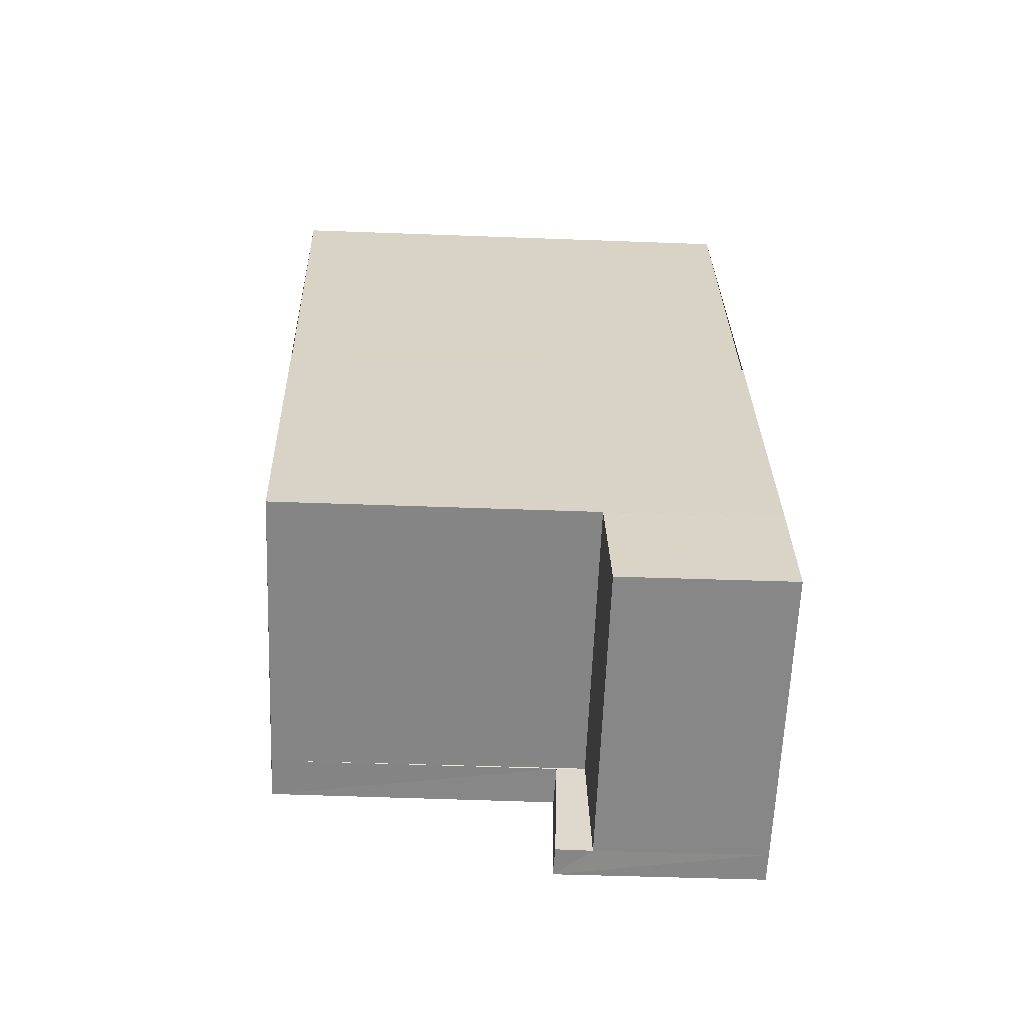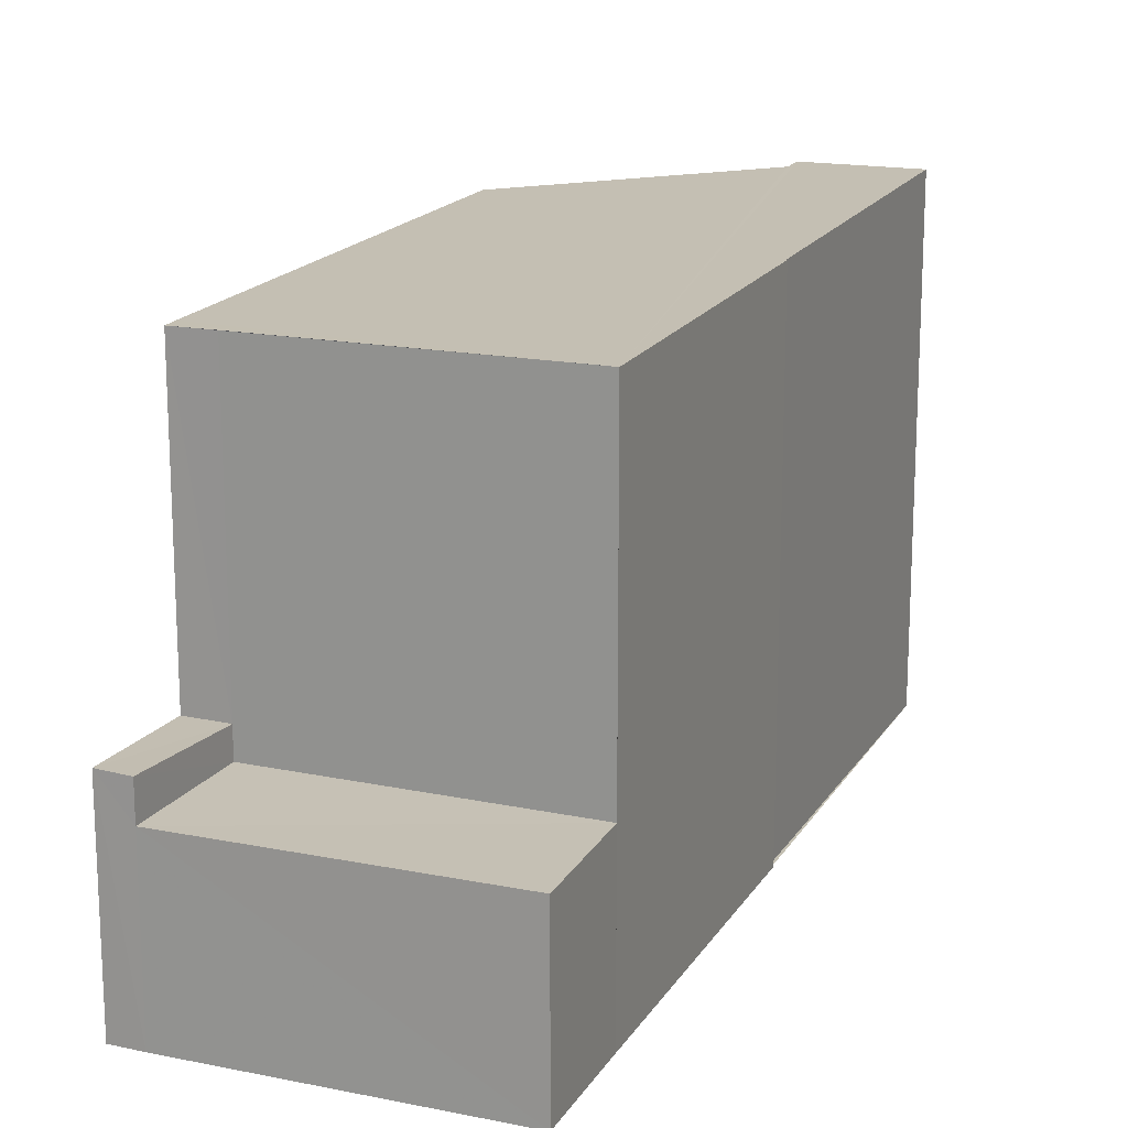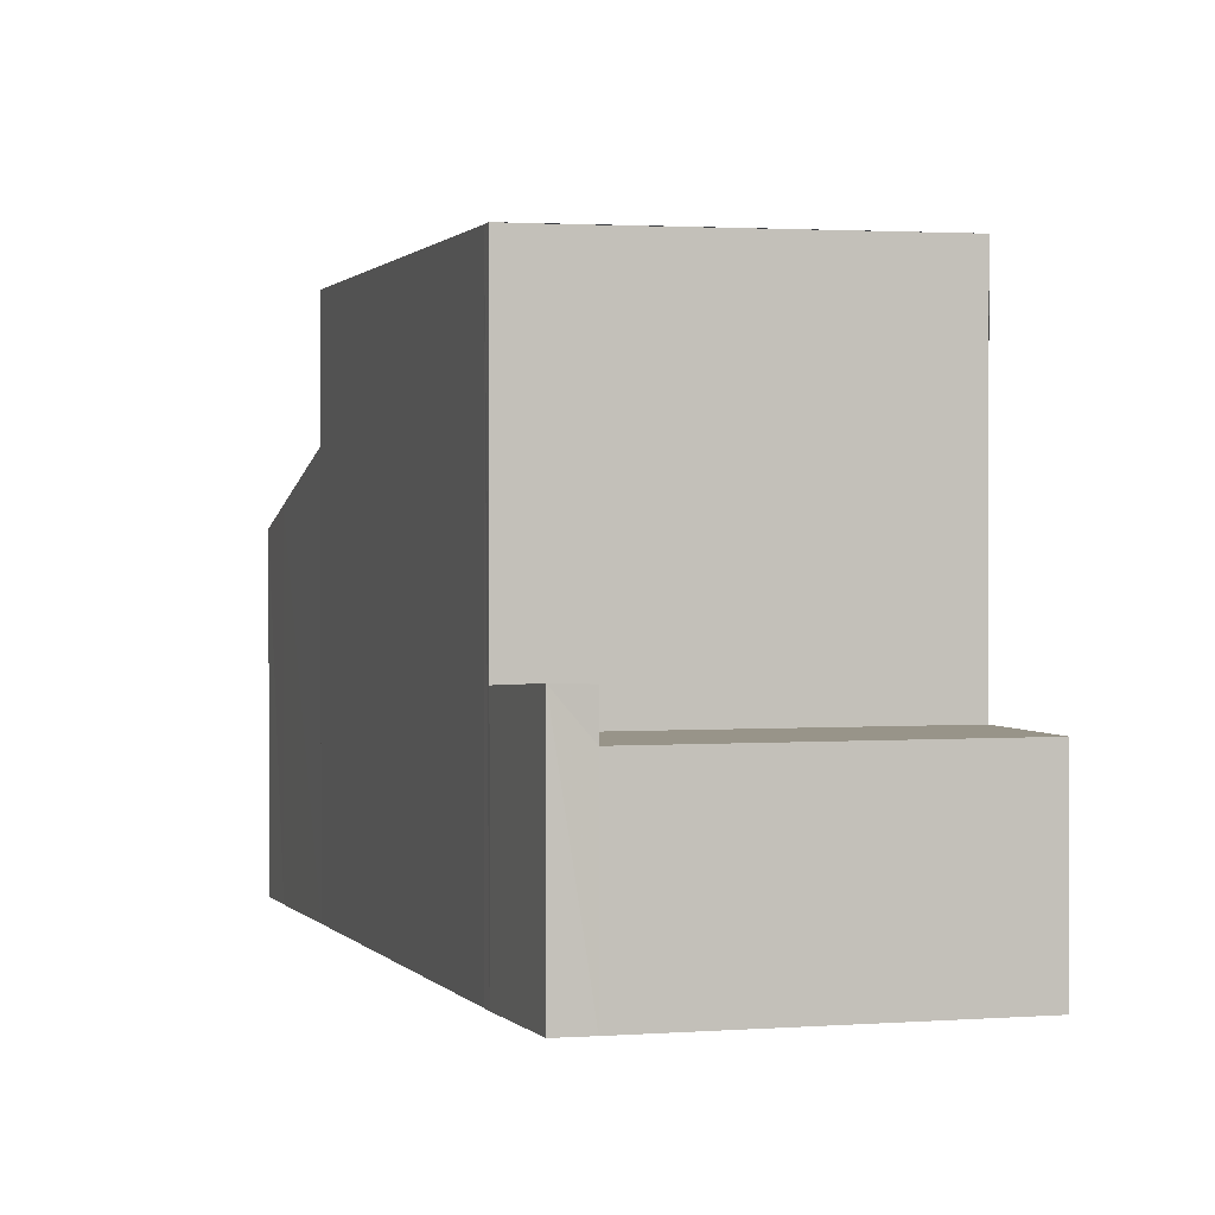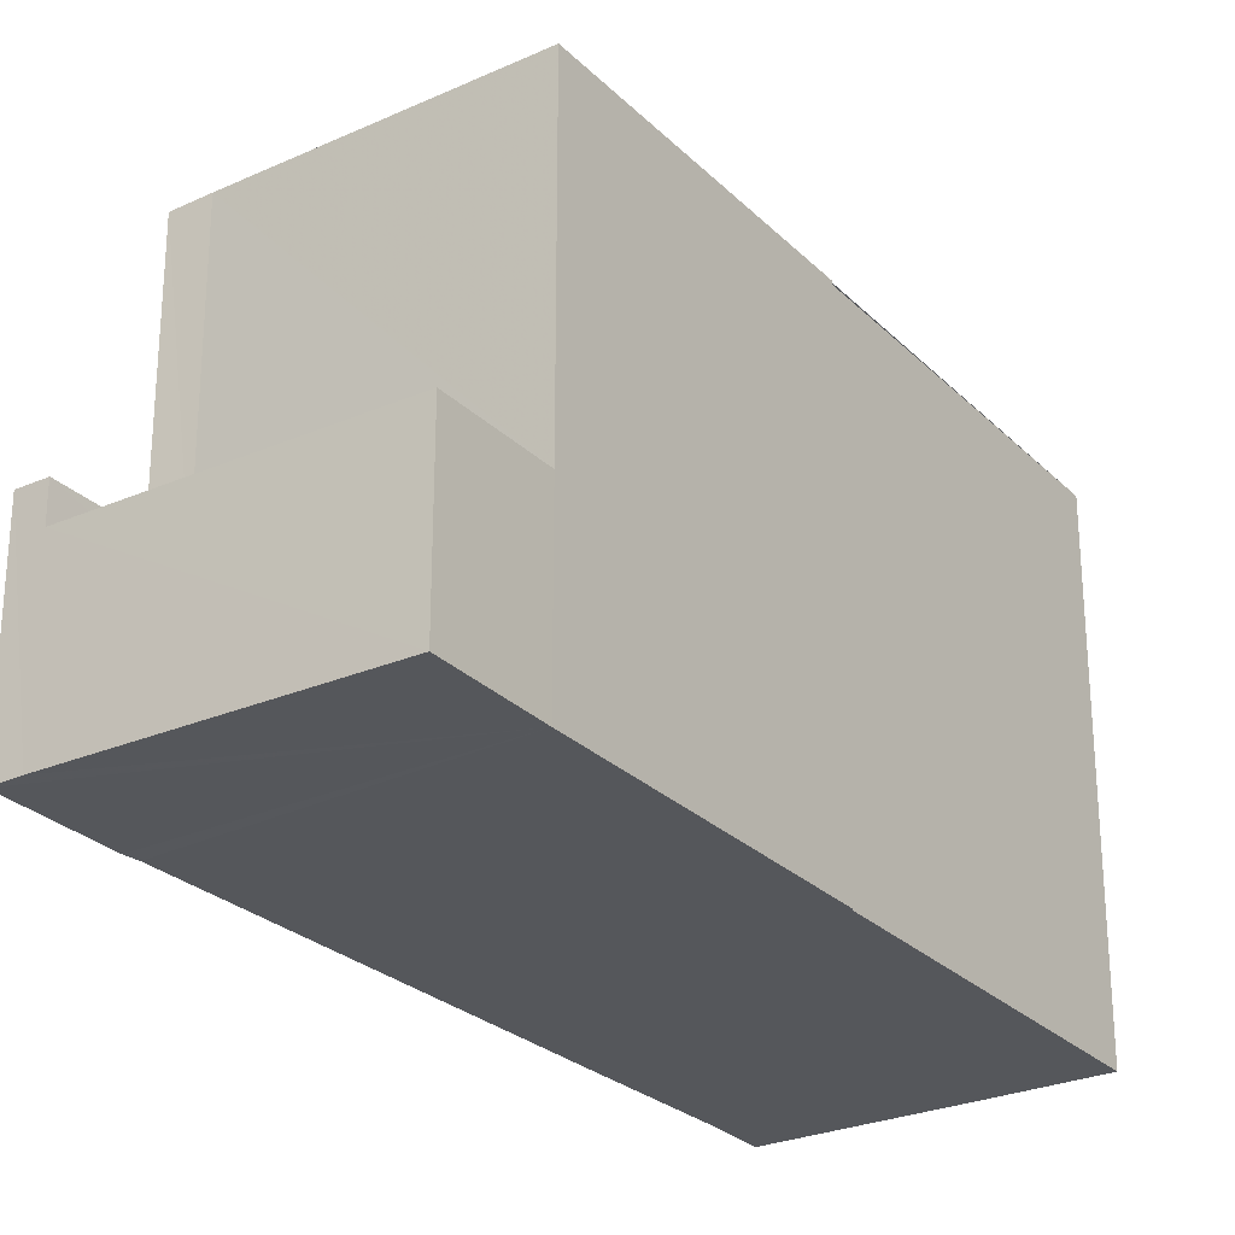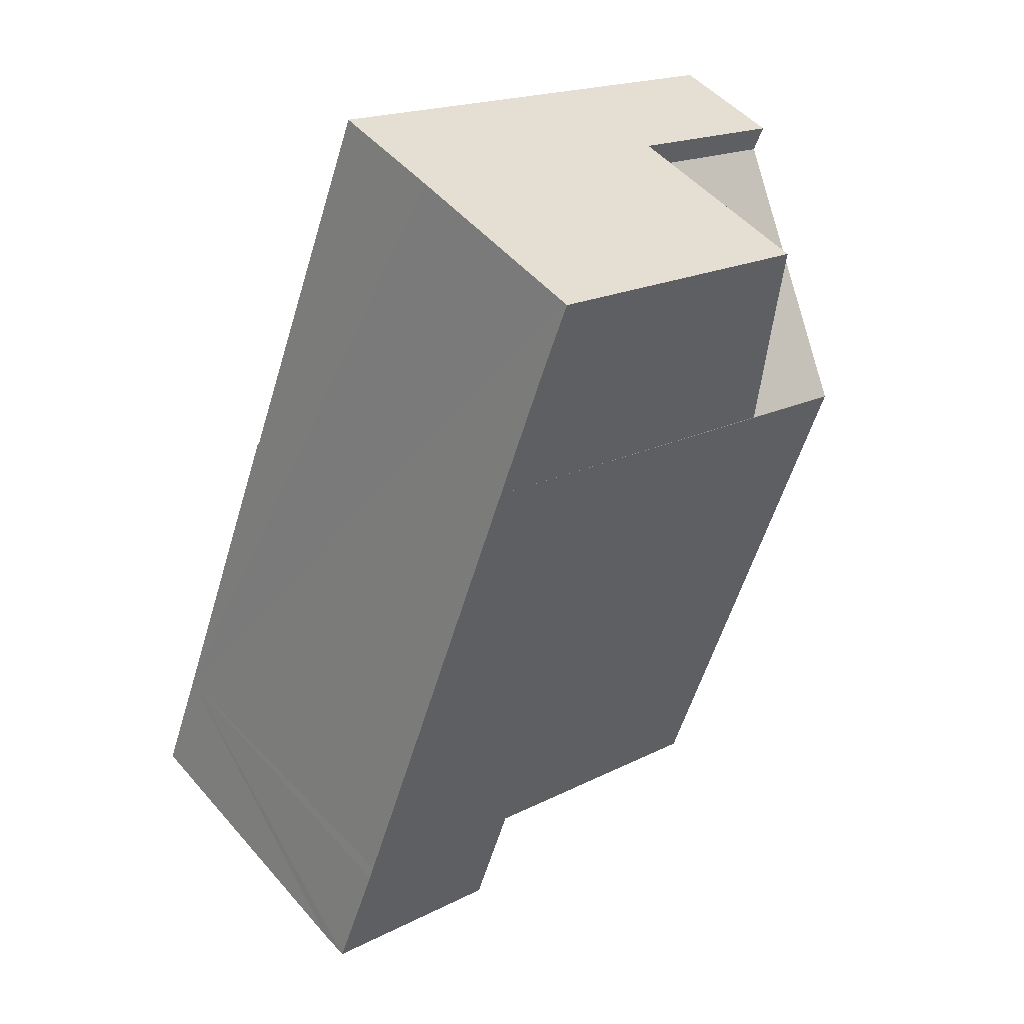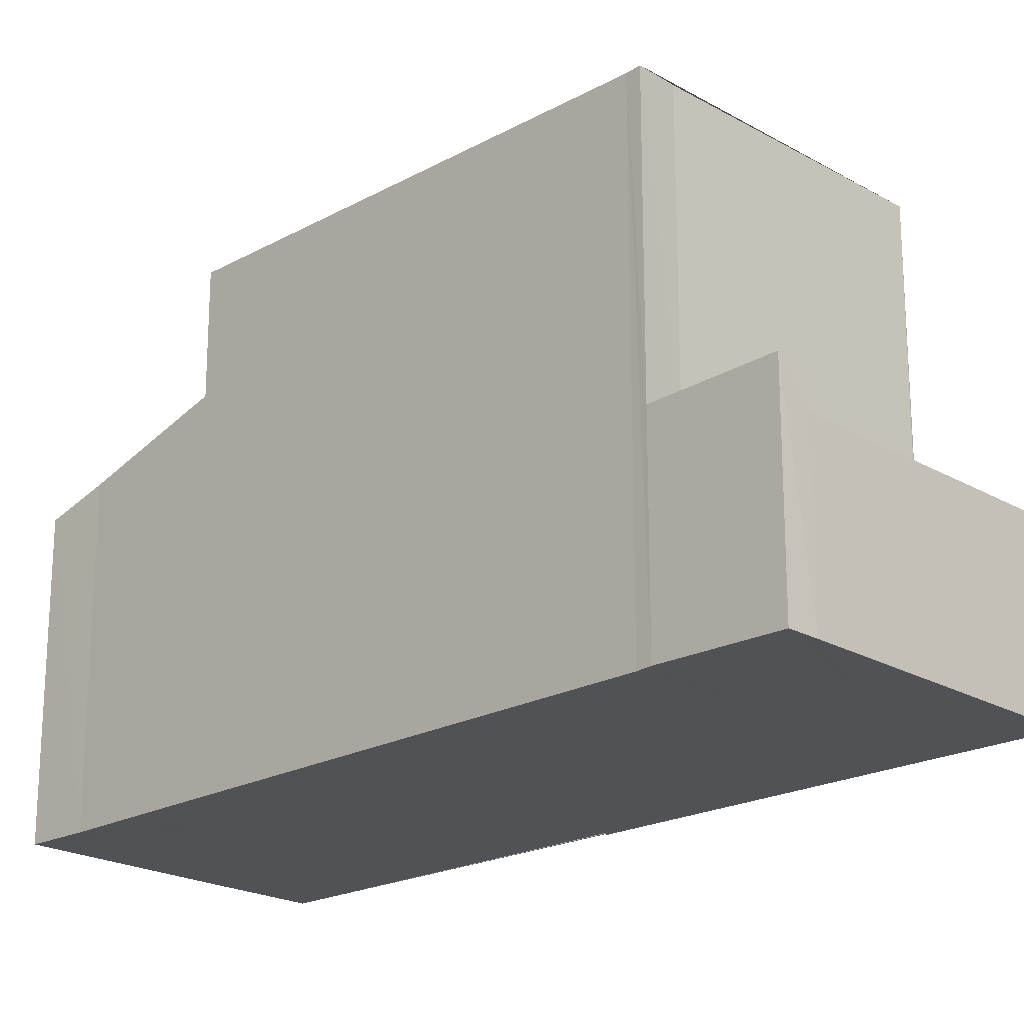
<metadata>
{"format":"obj","ext":"obj","renderer":"f3d","projection":"perspective","resolution":1024,"background":"white","views":[{"elev":-38.2,"azim":87.2,"up":"+Y"},{"elev":18.0,"azim":46.2,"up":"+Z"},{"elev":0.7,"azim":6.5,"up":"+Z"},{"elev":-26.9,"azim":58.3,"up":"+Z"},{"elev":18.5,"azim":-134.2,"up":"+Y"},{"elev":-21.0,"azim":-22.3,"up":"+Z"}]}
</metadata>
<code>
v 8.482e+04 4.466e+05 0.735
v 8.482e+04 4.466e+05 0.735
v 8.482e+04 4.465e+05 0.735
v 8.482e+04 4.465e+05 0.735
v 8.482e+04 4.466e+05 0.735
v 8.482e+04 4.466e+05 0.735
v 8.481e+04 4.466e+05 0.735
v 8.481e+04 4.466e+05 0.735
v 8.481e+04 4.466e+05 0.735
v 8.481e+04 4.466e+05 0.735
v 8.482e+04 4.466e+05 0.735
v 8.482e+04 4.466e+05 0.735
v 8.482e+04 4.466e+05 0.735
v 8.482e+04 4.466e+05 3.829
v 8.482e+04 4.466e+05 3.864
v 8.482e+04 4.466e+05 9.568
v 8.482e+04 4.466e+05 4.37
v 8.482e+04 4.466e+05 3.85
v 8.482e+04 4.466e+05 9.618
v 8.482e+04 4.466e+05 9.561
v 8.482e+04 4.466e+05 4.388
v 8.482e+04 4.466e+05 9.561
v 8.482e+04 4.466e+05 9.624
v 8.482e+04 4.466e+05 9.623
v 8.482e+04 4.466e+05 9.63
v 8.481e+04 4.466e+05 6.623
v 8.481e+04 4.466e+05 7.395
v 8.481e+04 4.466e+05 9.61
v 8.481e+04 4.466e+05 6.435
v 8.481e+04 4.466e+05 9.571
v 8.481e+04 4.466e+05 6.292
v 8.481e+04 4.466e+05 9.61
v 8.481e+04 4.466e+05 6.297
v 8.482e+04 4.465e+05 4.47
v 8.482e+04 4.465e+05 3.814
v 8.482e+04 4.465e+05 4.485
f 1 2 3 4 5 6 7 8 9 10 11 12 13
f 14 2 1 15
f 16 17 18 15 19
f 20 6 5 21 22
f 22 21 17 16
f 23 13 12 24
f 24 12 11 25
f 26 8 7 27
f 28 29 27 30
f 31 9 8 26
f 32 33 29 28
f 25 11 10 33 32
f 30 27 7 6 20
f 33 10 9 31
f 34 35 18 17
f 21 5 4 36
f 19 15 1 13 23
f 36 4 3 35 34
f 35 3 2 14
f 33 31 26 27 29
f 19 23 24 25 32 28 30 20 22 16
f 36 34 17 21
f 35 14 15 18

</code>
